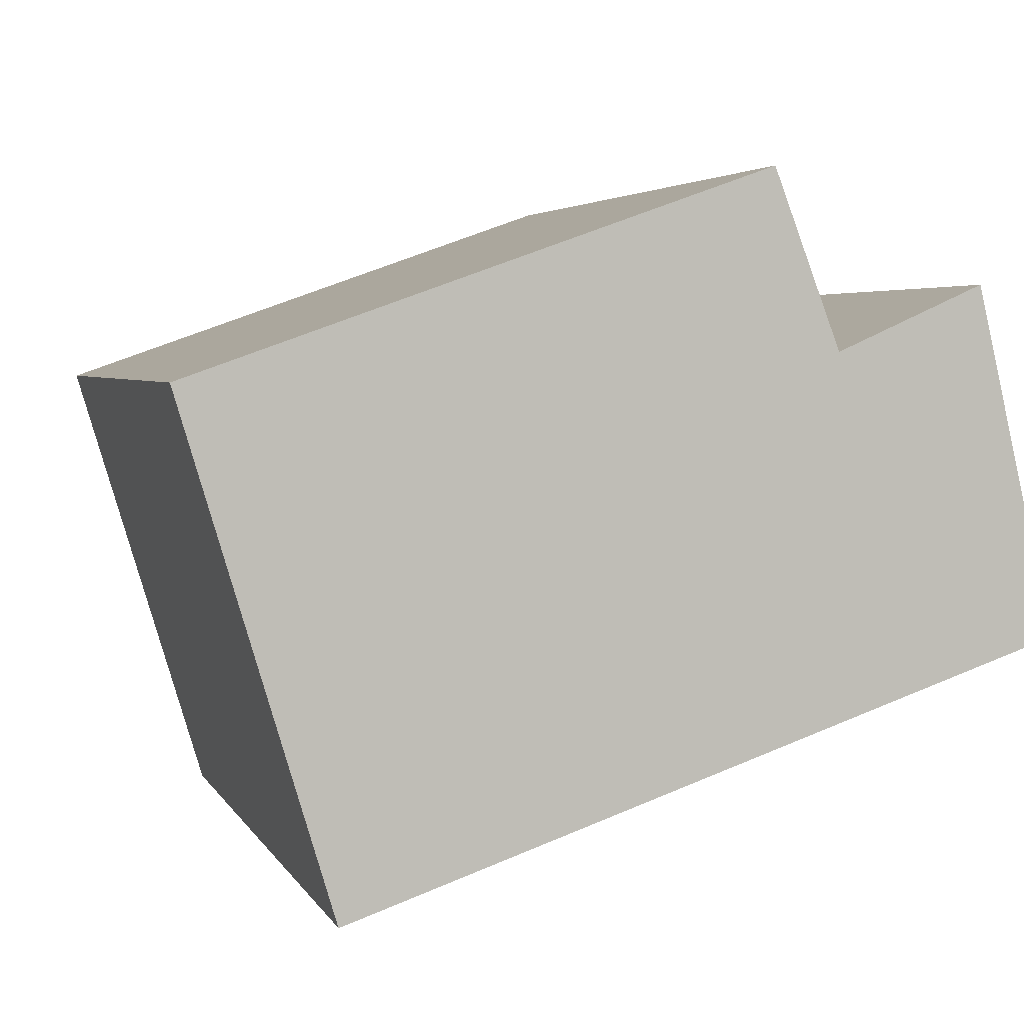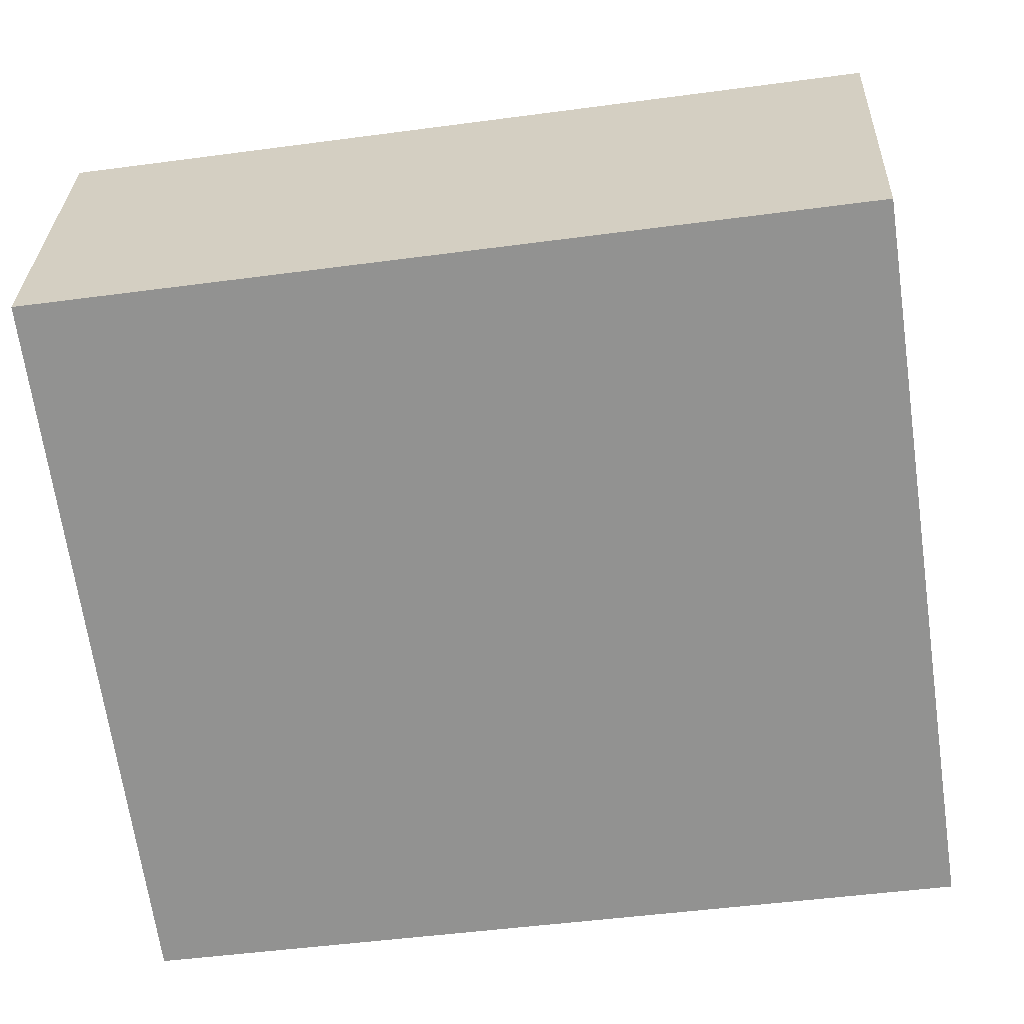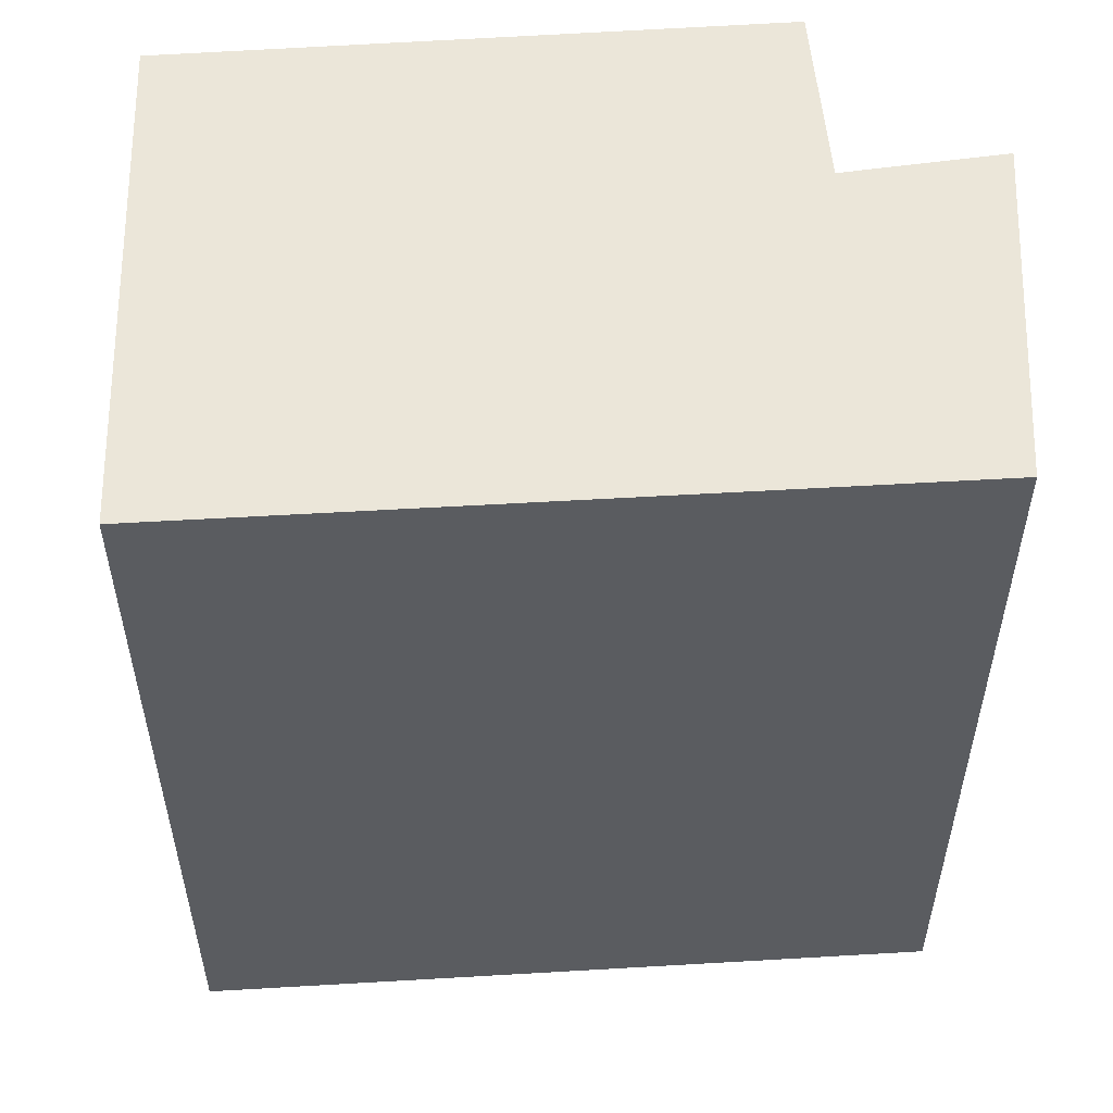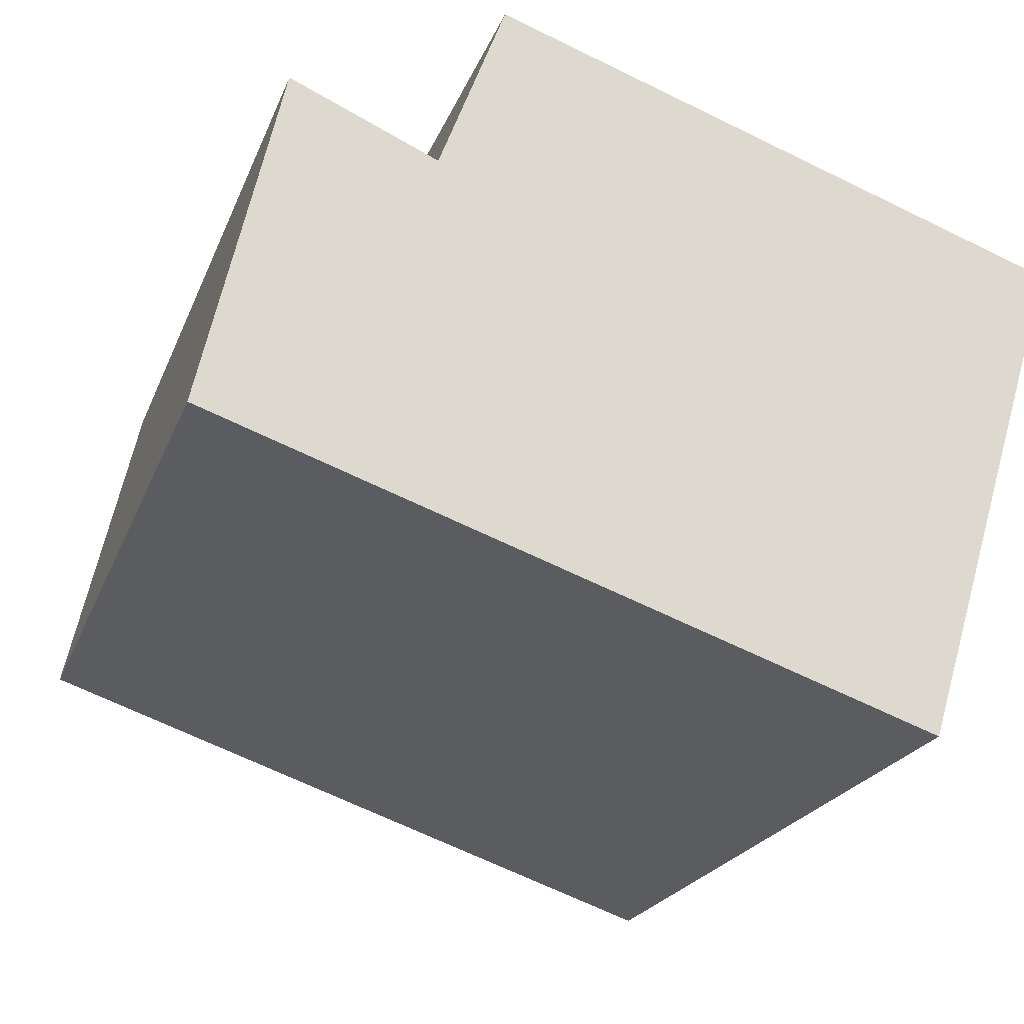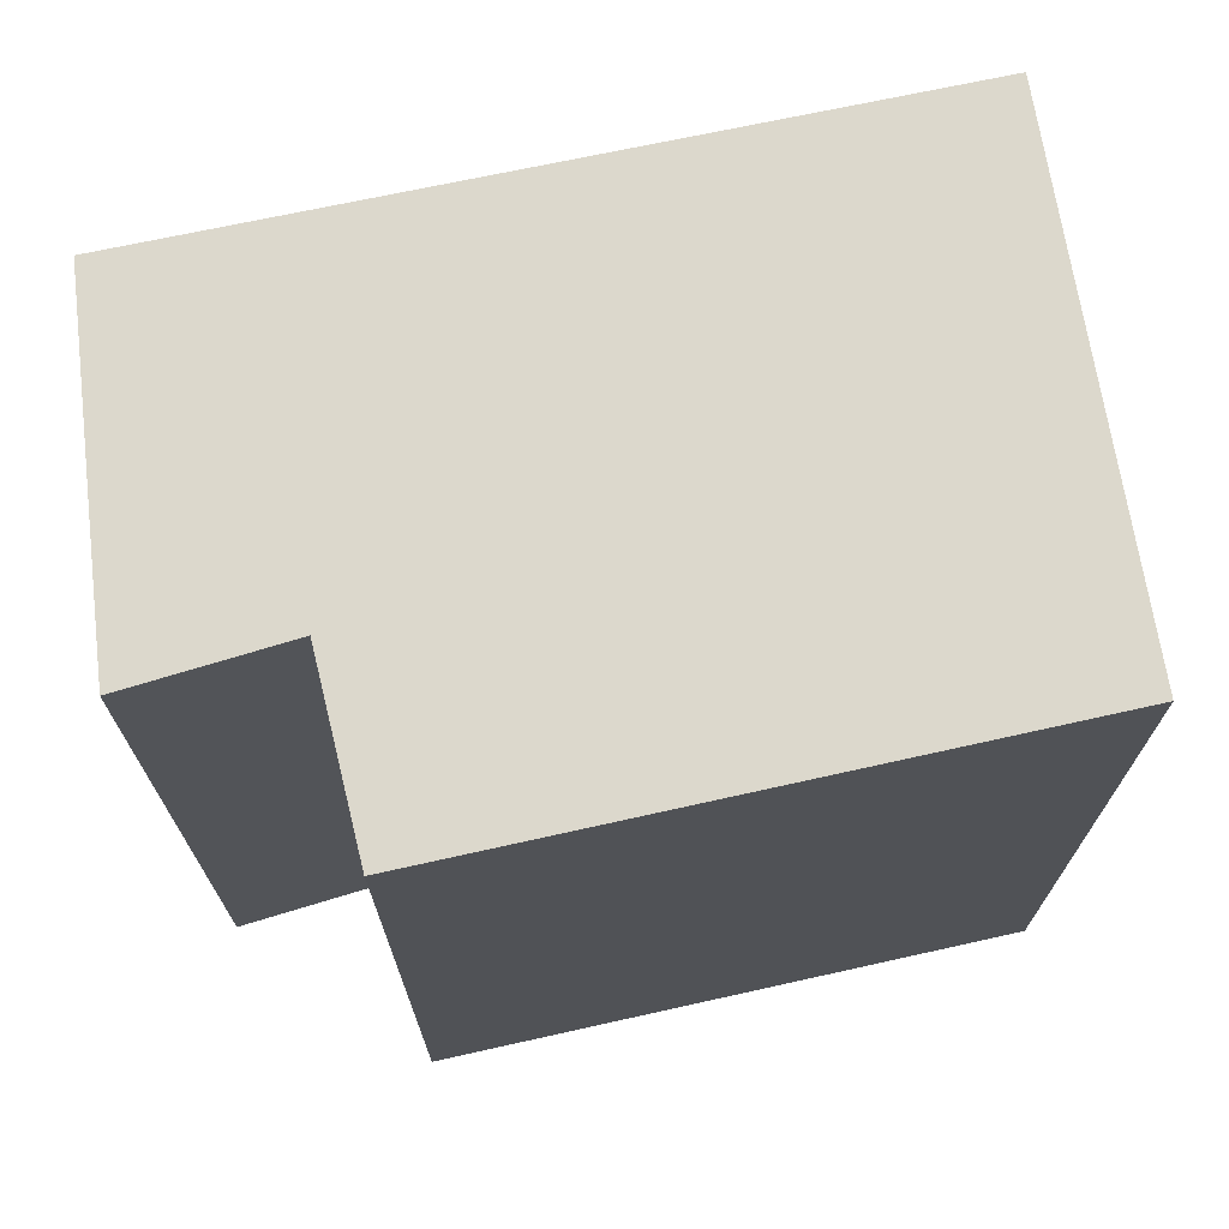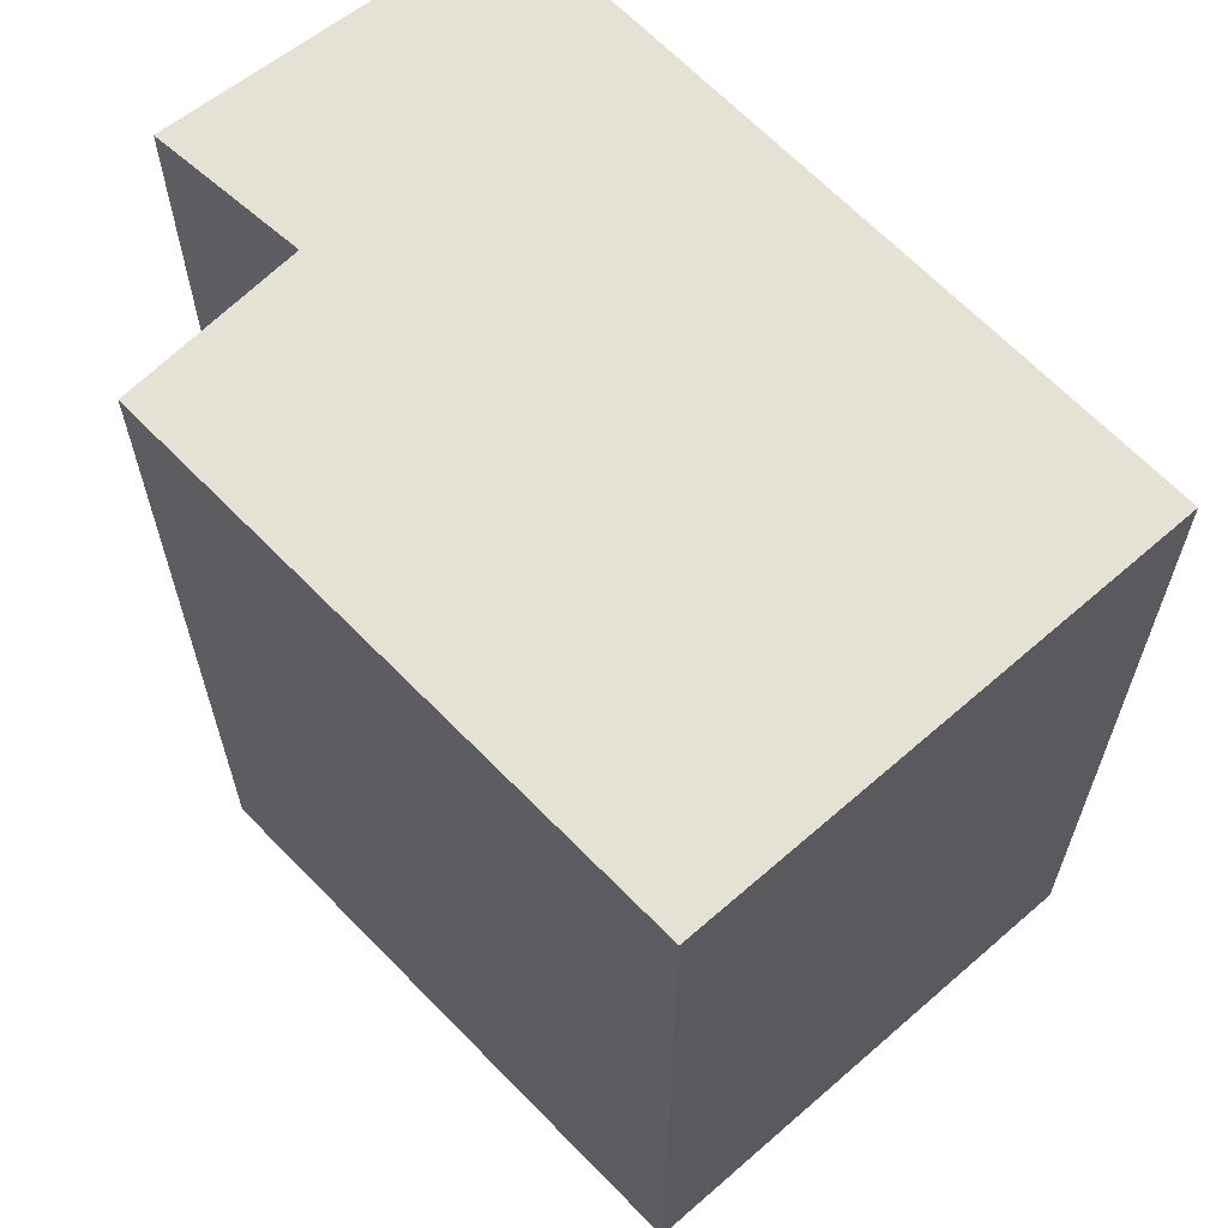
<metadata>
{"format":"obj","ext":"obj","renderer":"f3d","projection":"perspective","resolution":1024,"background":"white","views":[{"elev":3.6,"azim":164.5,"up":"+Z"},{"elev":-47.8,"azim":-81.4,"up":"+Z"},{"elev":55.4,"azim":-164.6,"up":"+Y"},{"elev":-21.4,"azim":-17.2,"up":"+Z"},{"elev":72.7,"azim":7.0,"up":"+Y"},{"elev":65.0,"azim":65.4,"up":"+Y"}]}
</metadata>
<code>
v  2.082 2.483 -0.715
v  0.854 2.483 1.326
v  2.518 2.483 0.736
v  0.661 2.483 0.816
v  0 2.483 1.52e-16
v  0.234 2.483 1.005
v  0.854 -8.119e-17 1.326
v  2.518 -4.507e-17 0.736
v  2.082 4.378e-17 -0.715
v  0 0 0
v  0.234 -6.154e-17 1.005
v  0.661 -4.997e-17 0.816
g defaultobject
f 1 2 3
f 2 1 4
f 4 1 5
f 4 5 6
f 7 3 2
f 3 7 8
f 8 1 3
f 1 8 9
f 9 5 1
f 5 9 10
f 10 6 5
f 6 10 11
f 12 2 4
f 2 12 7
f 11 4 6
f 4 11 12
f 7 9 8
f 9 7 12
f 9 12 10
f 10 12 11

</code>
